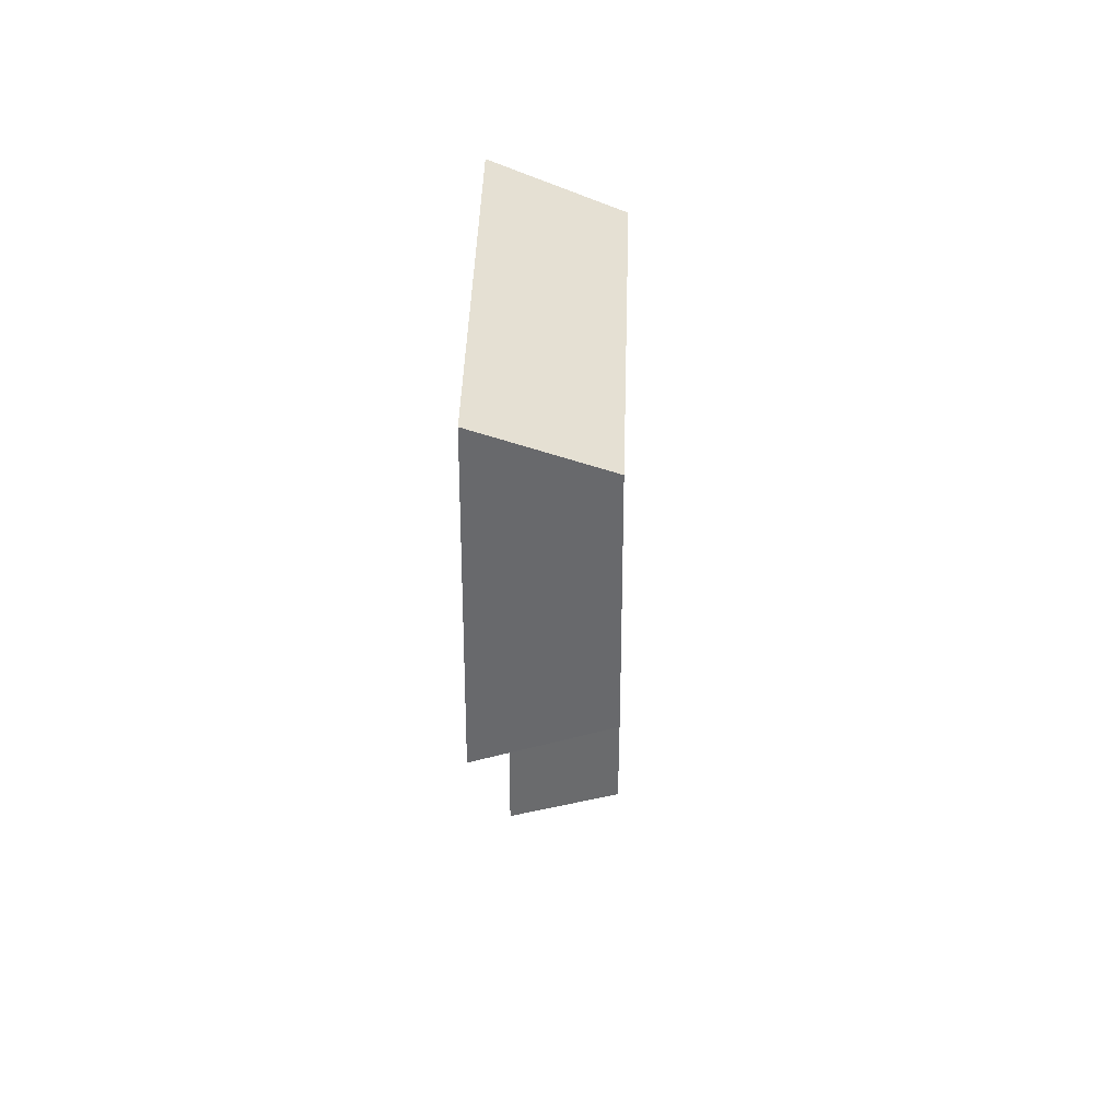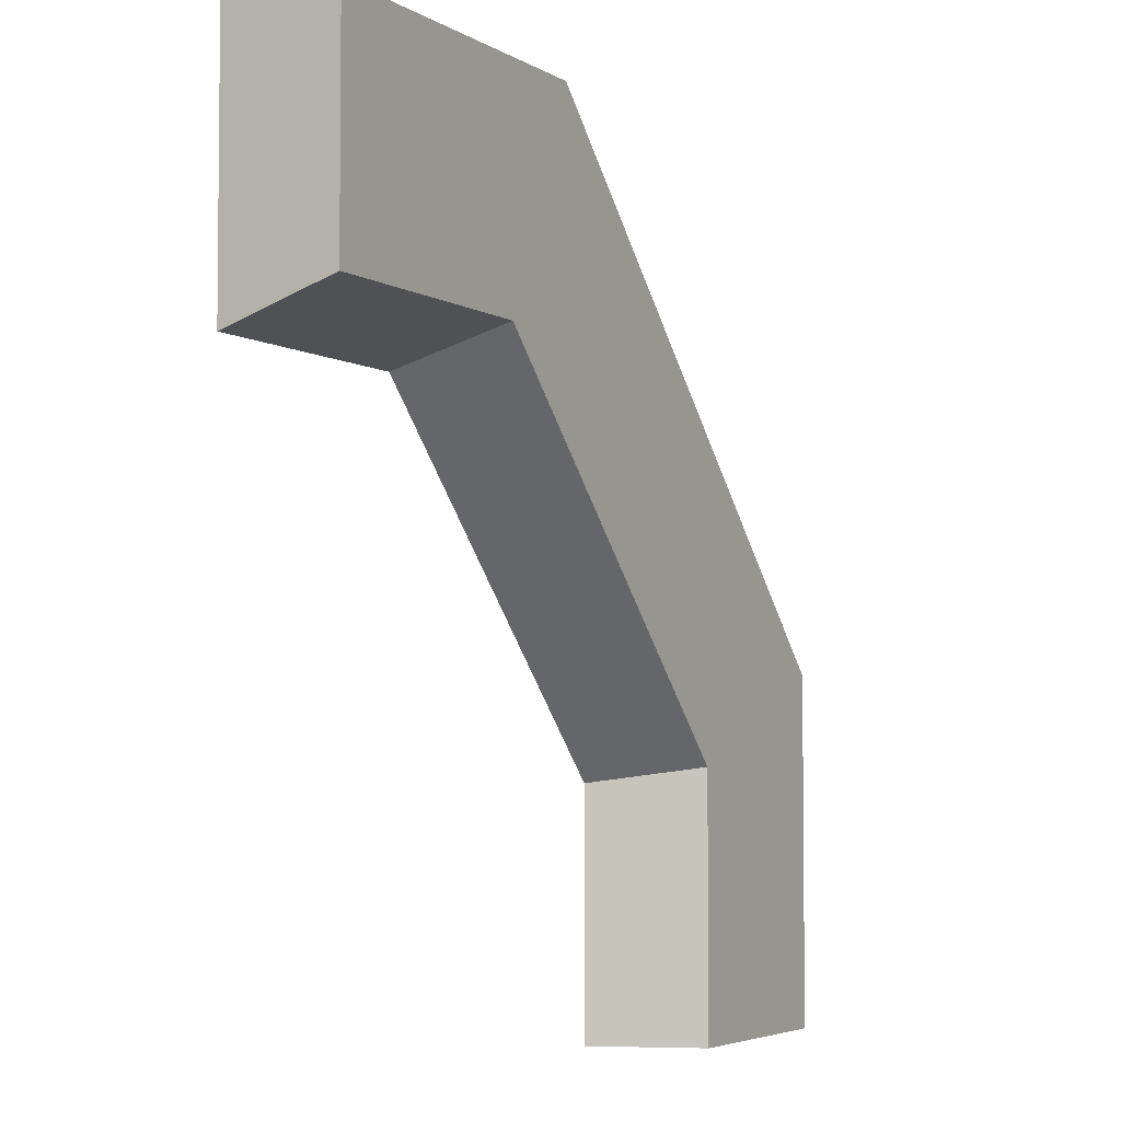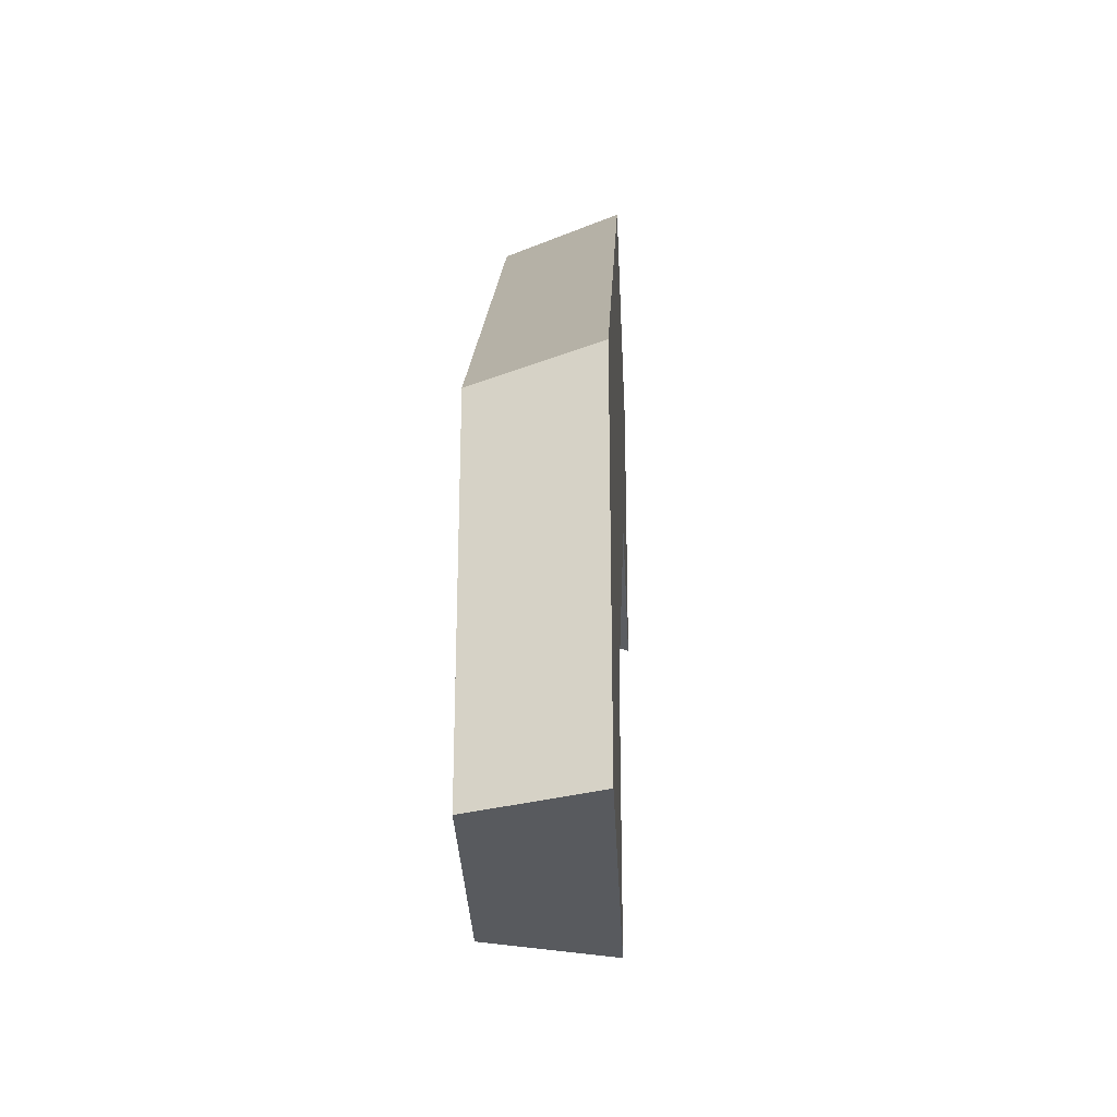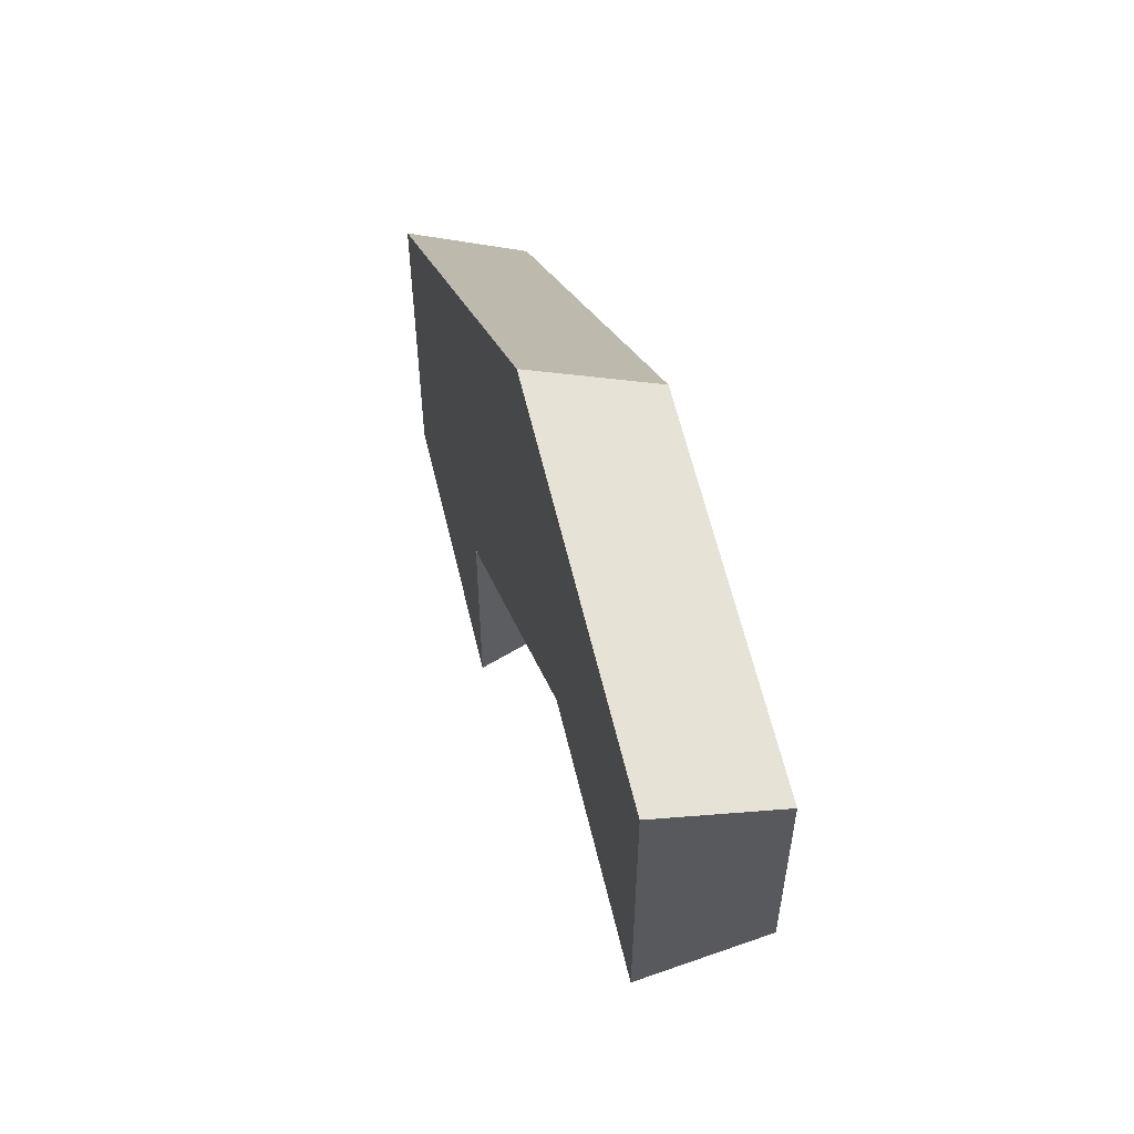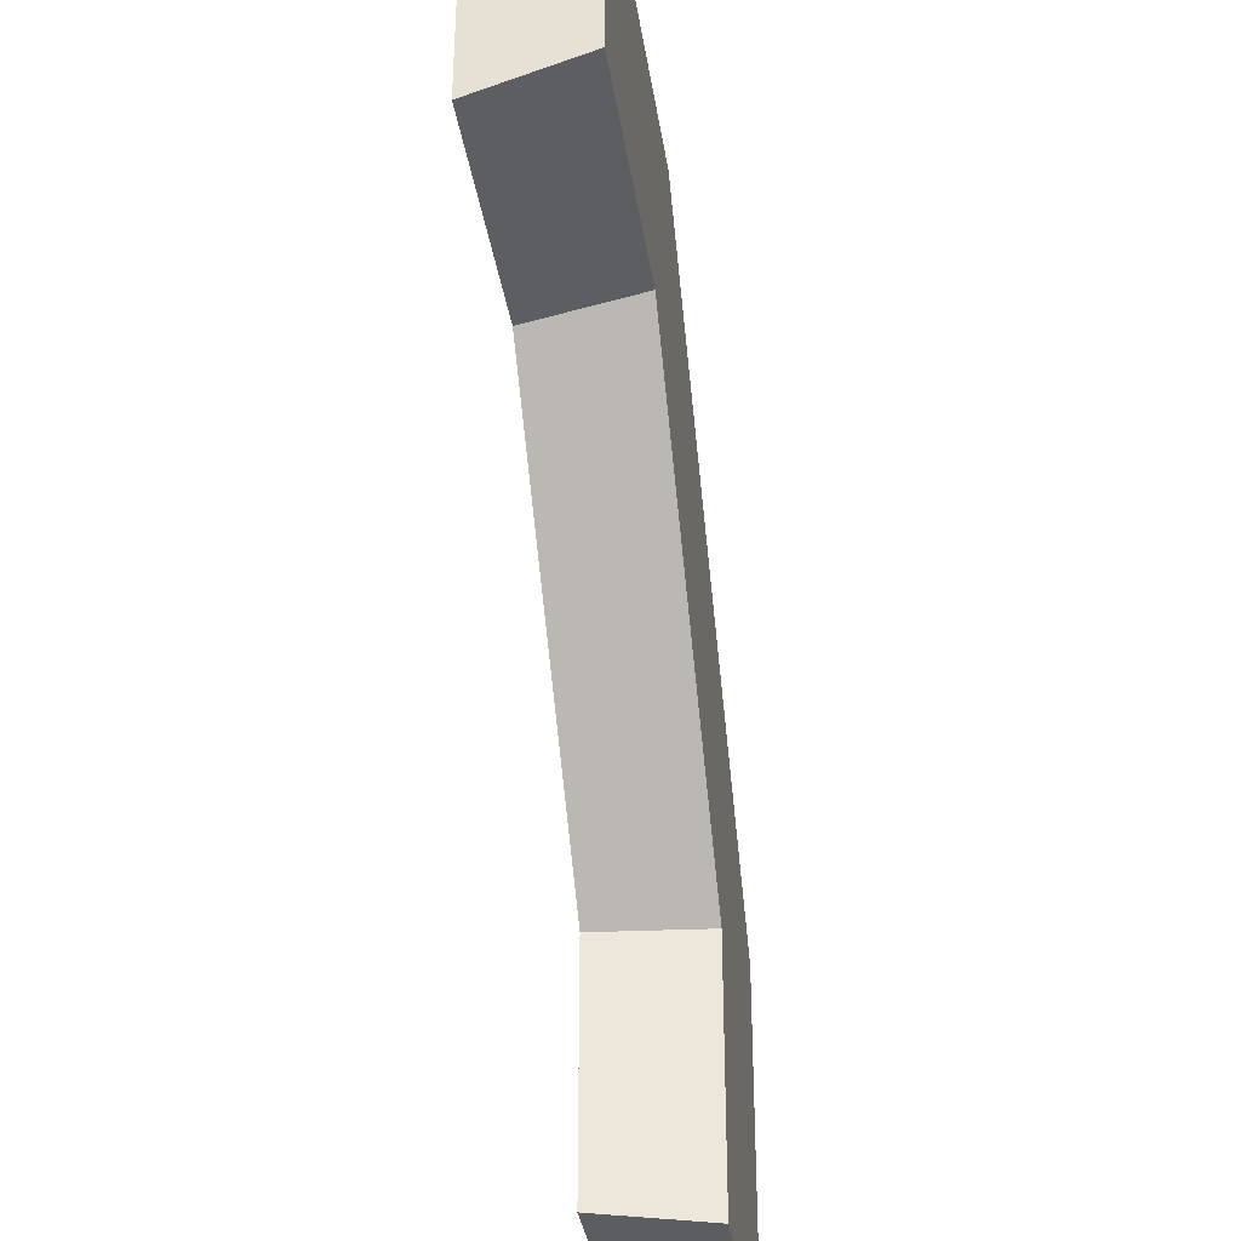
<metadata>
{"format":"obj","ext":"obj","renderer":"f3d","projection":"perspective","resolution":1024,"background":"white","views":[{"elev":37.0,"azim":91.6,"up":"+Z"},{"elev":-4.3,"azim":118.7,"up":"+Z"},{"elev":-30.7,"azim":-87.6,"up":"+Z"},{"elev":60.4,"azim":76.7,"up":"+Z"},{"elev":-36.3,"azim":98.6,"up":"+Z"}]}
</metadata>
<code>
o object1
g object1
v 0.1686 0 0.3
v 0.1479 0.15 0.35
v 0.5 0.15 0.35
v 0.5 0 0.3
v -0.35 0.15 -0.1479
v -0.3 0 -0.1686
v -0.3 0 -0.5
v -0.35 0.15 -0.5
v -0.65 0.15 -0.5
v -0.7 0 -0.5
v -0.65 0.15 -0.02365
v -0.7 0 -0.002944
v 0.02365 0.15 0.65
v 0.002944 0 0.7
v 0.5 0.15 0.65
v 0.5 0 0.7
f 1 2 3
f 1 3 4
f 5 2 1
f 5 1 6
f 5 6 8
f 6 7 8
f 7 10 8
f 10 9 8
f 9 10 11
f 10 12 11
f 12 14 13
f 12 13 11
f 16 15 13
f 16 13 14
f 10 7 6
f 12 6 1
f 1 16 14
f 1 4 16
f 1 14 12
f 12 10 6
f 4 3 16
f 3 15 16
f 15 3 2
f 13 2 5
f 5 9 11
f 5 8 9
f 11 13 5
f 13 15 2

</code>
